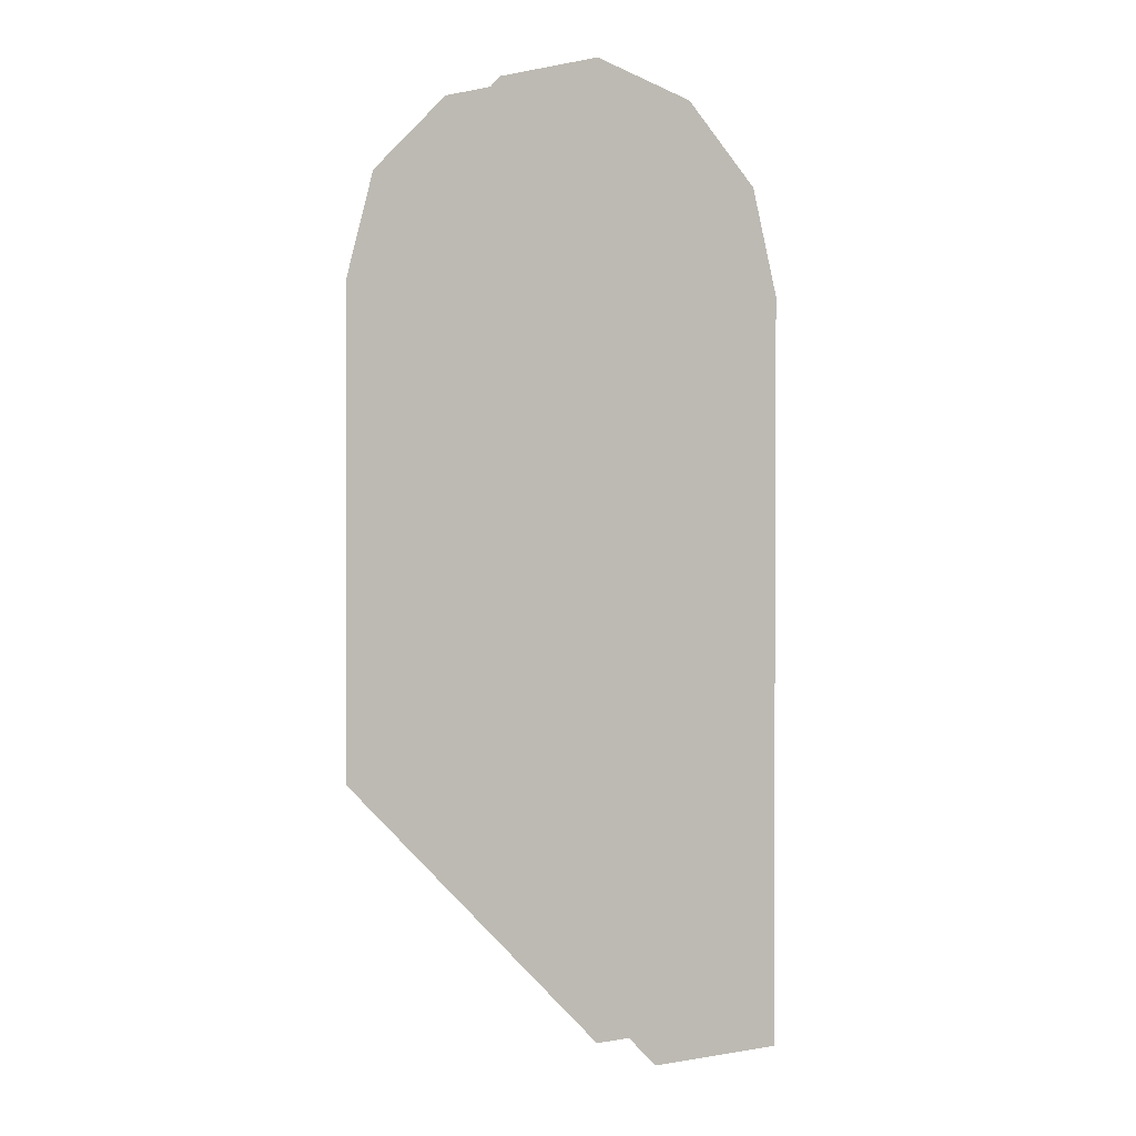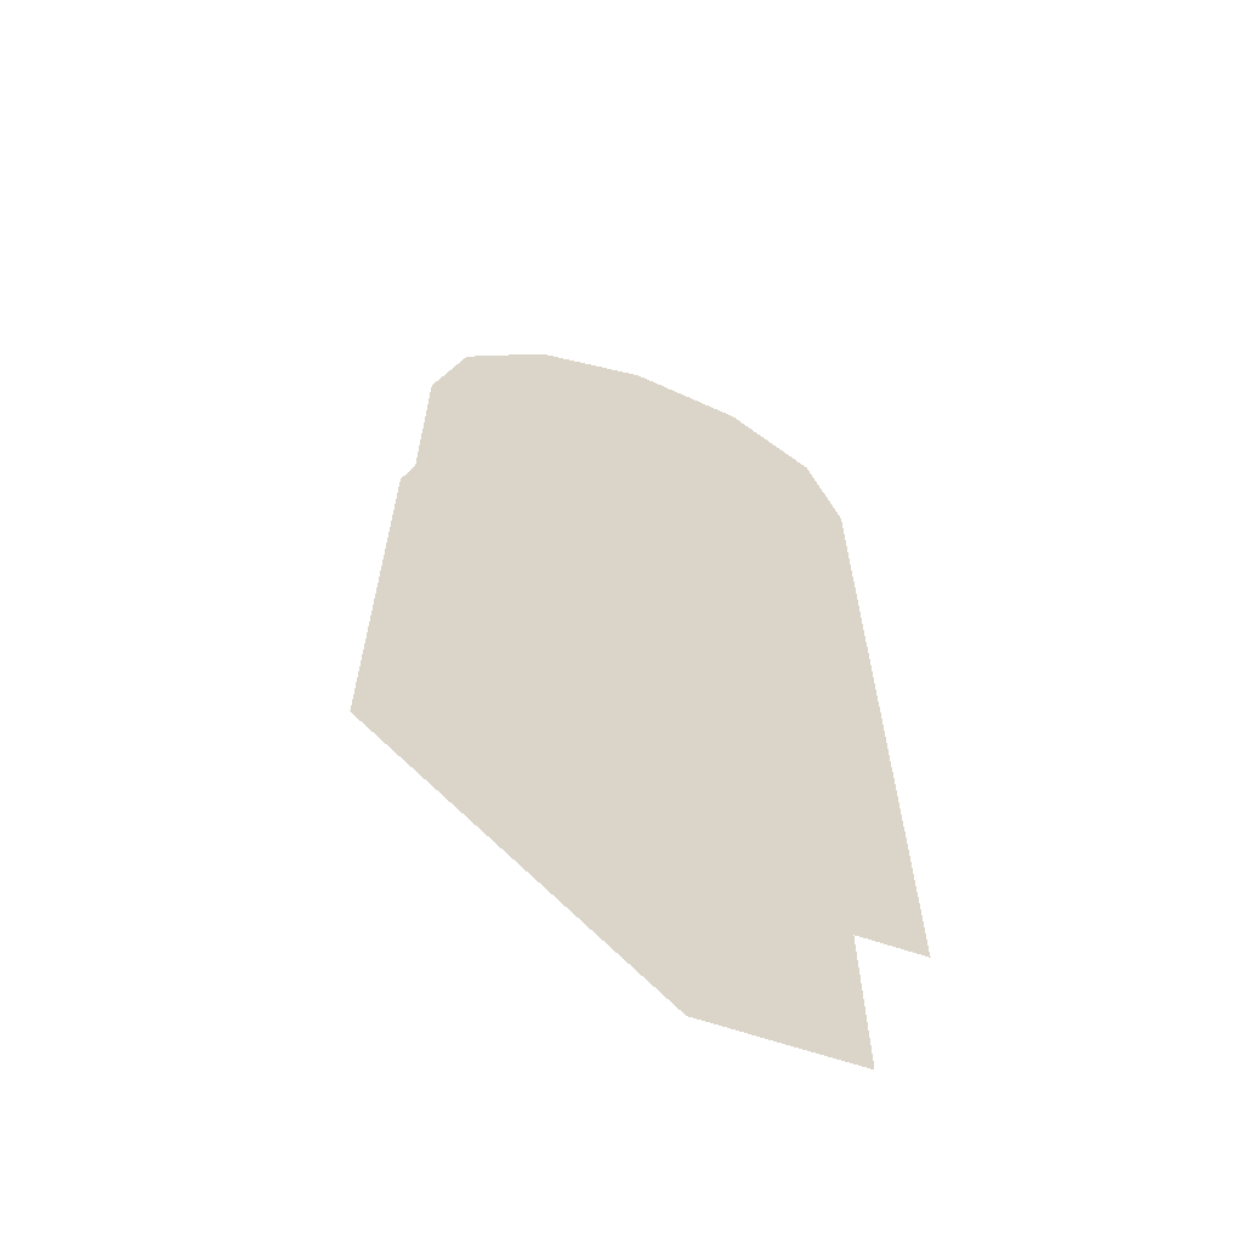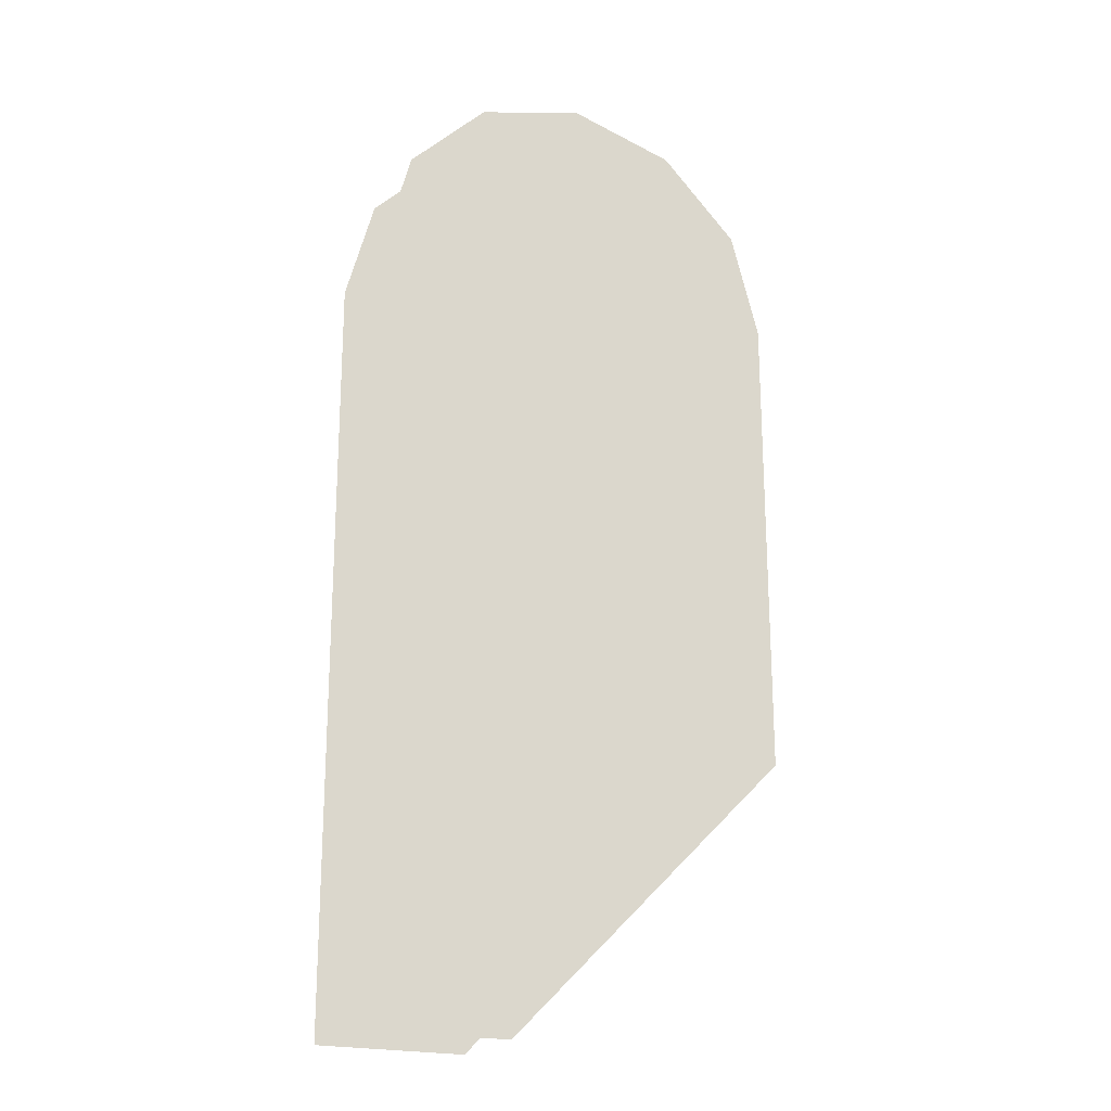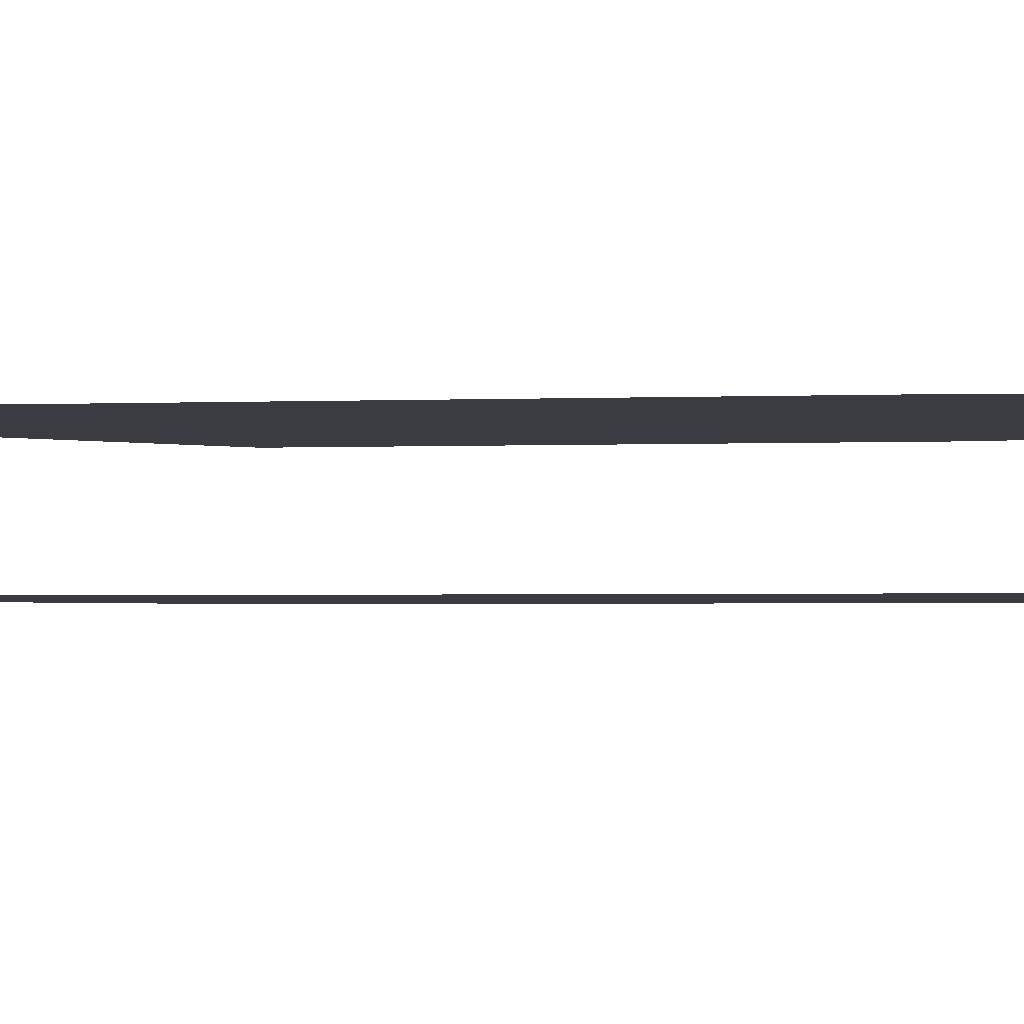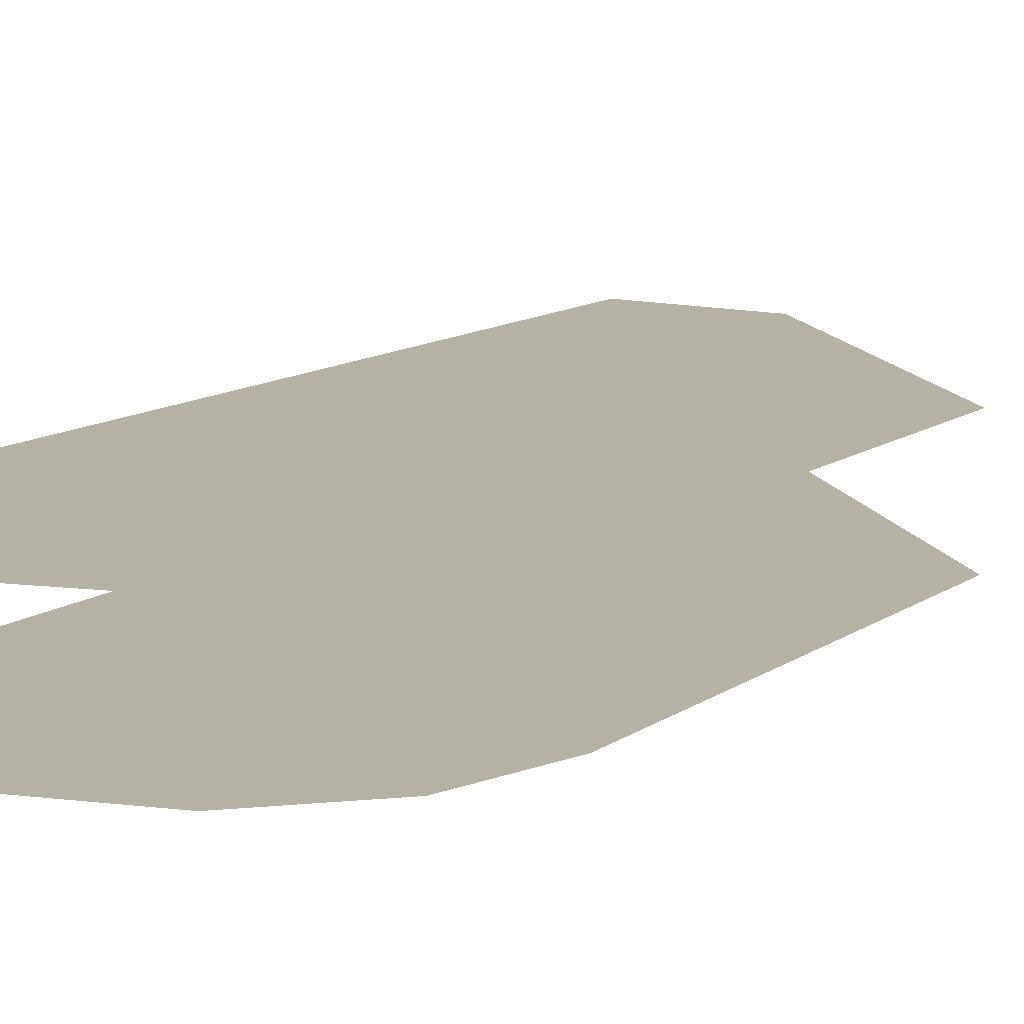
<metadata>
{"format":"obj","ext":"obj","renderer":"f3d","projection":"perspective","resolution":1024,"background":"white","views":[{"elev":1.3,"azim":-32.2,"up":"+Y"},{"elev":-63.2,"azim":-19.3,"up":"+Y"},{"elev":-21.3,"azim":154.6,"up":"+Y"},{"elev":-2.2,"azim":98.8,"up":"+Z"},{"elev":11.8,"azim":-148.3,"up":"+Z"}]}
</metadata>
<code>
g sponsored_poi_decorator_inset
v -0.1502 2.033 0.07273
v -0.3012 1.772 0.07273
v -0.2602 1.923 0.07273
v -0.3012 1.772 0.07273
v -0.1502 2.033 0.07273
v 0.0001938 2.075 0.07273
v 0.3013 1.772 0.07273
v -0.3012 1.772 0.07273
v 0.2606 1.923 0.07273
v 0.2606 1.923 0.07273
v -0.3012 1.772 0.07273
v 0.1506 2.033 0.07273
v -0.3012 1.772 0.07273
v 0.0001938 2.075 0.07273
v 0.1506 2.033 0.07273
v 0.09536 0.707 0.07273
v -0.3017 1.104 0.07273
v -0.3012 1.772 0.07273
v -0.2602 1.923 -0.07469
v -0.3012 1.772 -0.07469
v -0.1502 2.033 -0.07469
v -0.3012 1.772 -0.07469
v 0.0001938 2.074 -0.07469
v -0.1502 2.033 -0.07469
v 0.2606 1.923 -0.07469
v -0.3012 1.772 -0.07469
v 0.3013 1.772 -0.07469
v 0.1506 2.033 -0.07469
v -0.3012 1.772 -0.07469
v 0.2606 1.923 -0.07469
v -0.3012 1.772 -0.07469
v 0.1506 2.033 -0.07469
v 0.0001938 2.074 -0.07469
v -0.3012 1.772 -0.07469
v -0.3017 1.104 -0.07469
v 0.09509 0.707 -0.07469
v 0.3002 0.707 0.07273
v 0.09536 0.707 0.07273
v -0.3012 1.772 0.07273
v 0.3013 1.772 0.07273
v 0.3013 1.772 -0.07469
v -0.3012 1.772 -0.07469
v 0.09509 0.707 -0.07469
v 0.3002 0.707 -0.07469
g sponsored_poi_decorator_inset_0
f 3 2 1
f 6 5 4
f 9 8 7
f 12 11 10
f 15 14 13
f 18 17 16
f 21 20 19
f 24 23 22
f 27 26 25
f 30 29 28
f 33 32 31
f 36 35 34
f 39 38 37
f 40 39 37
f 43 42 41
f 44 43 41

</code>
